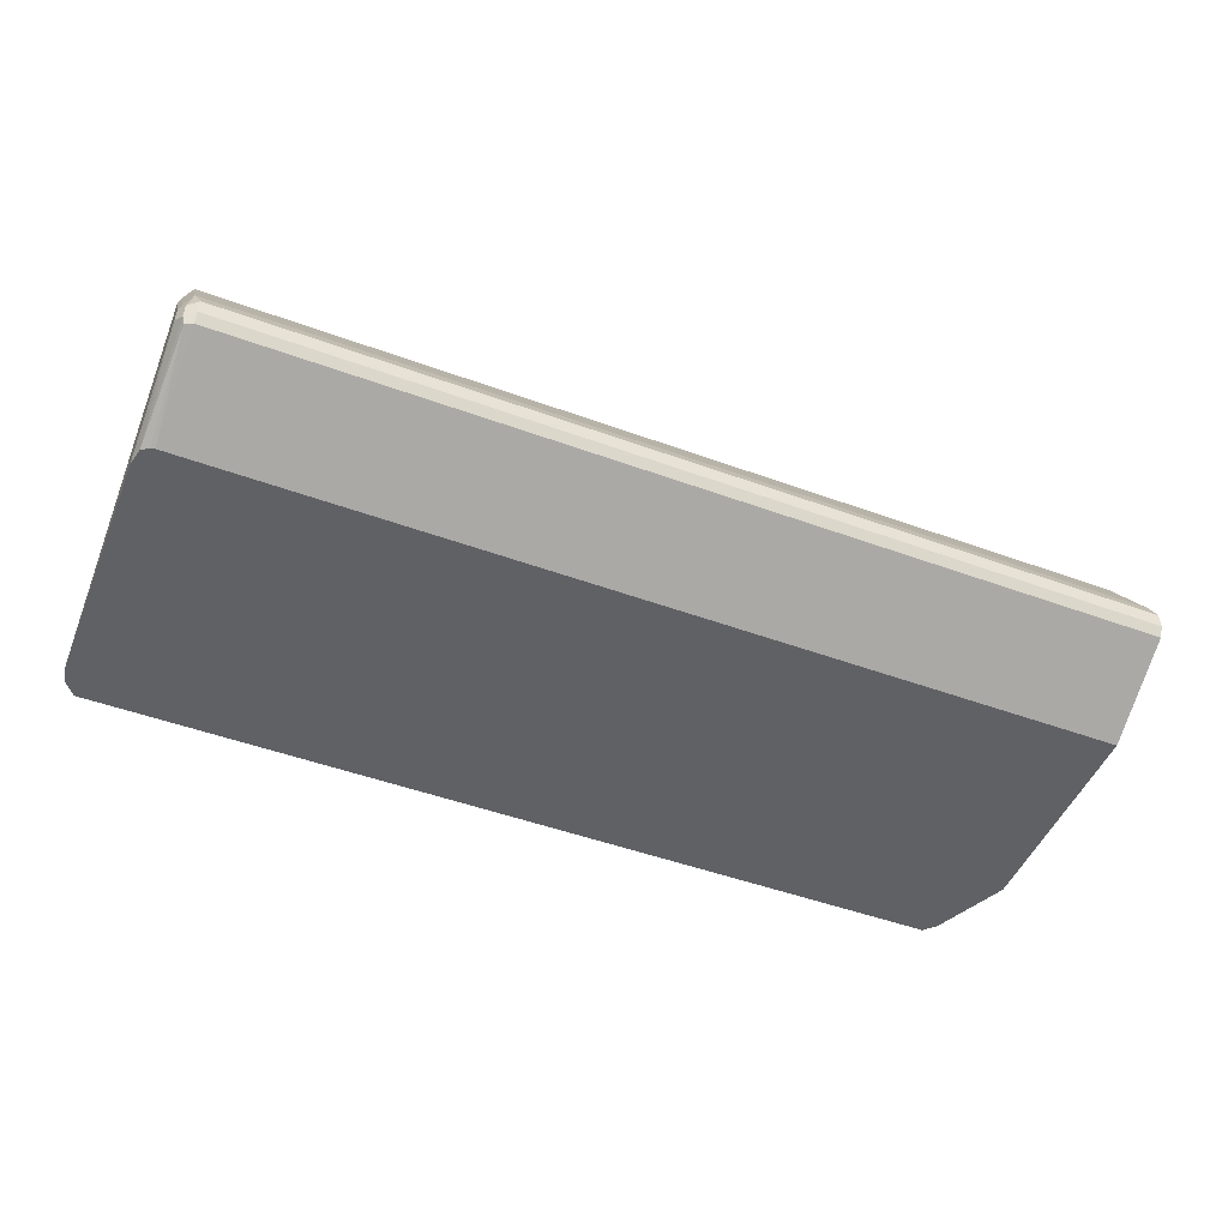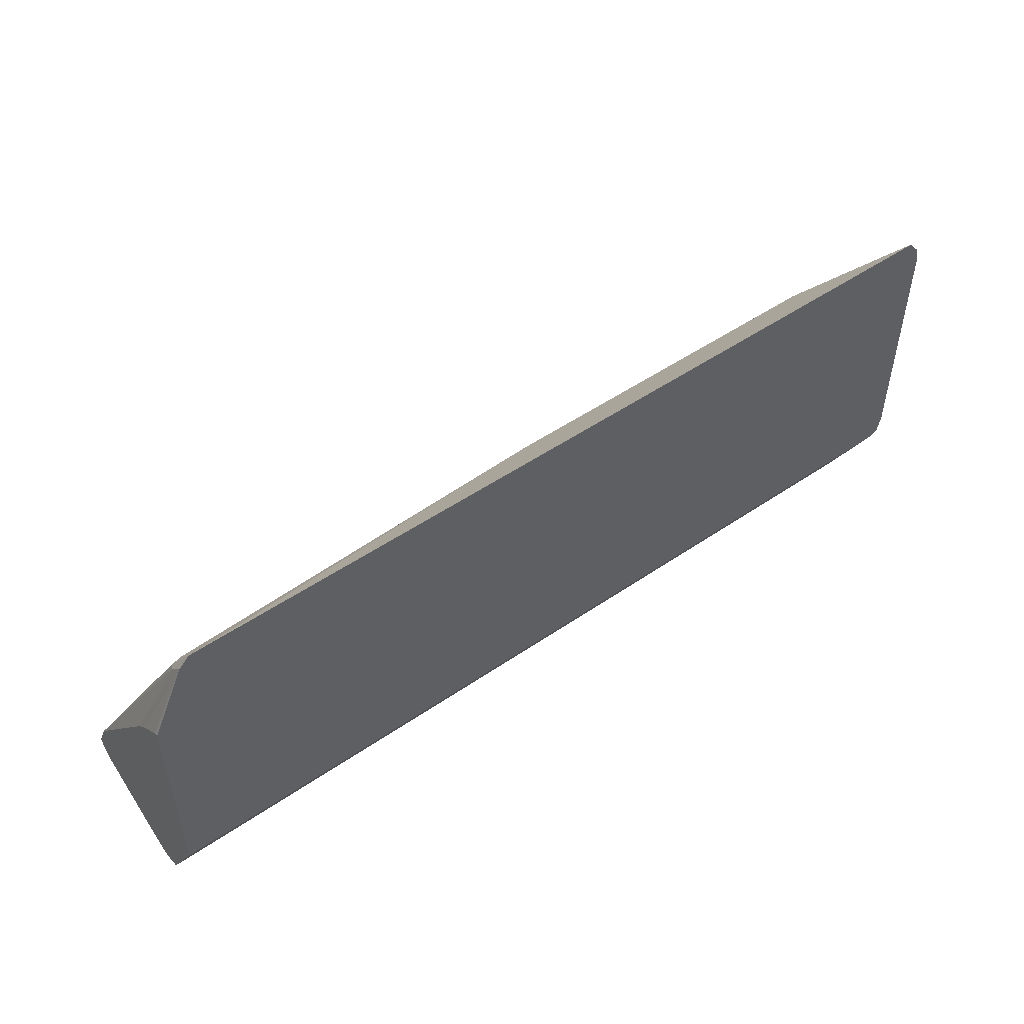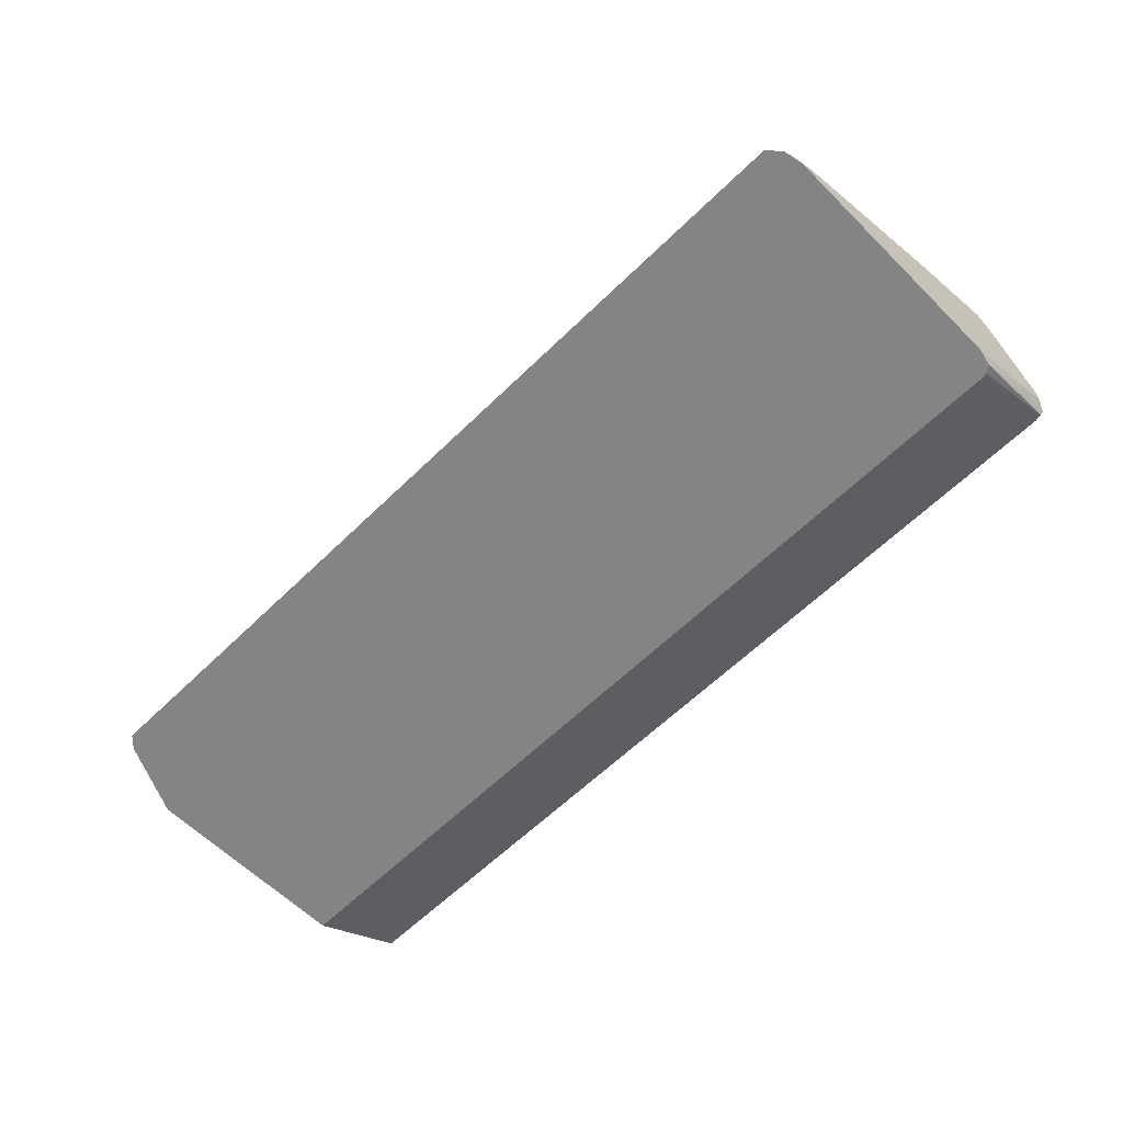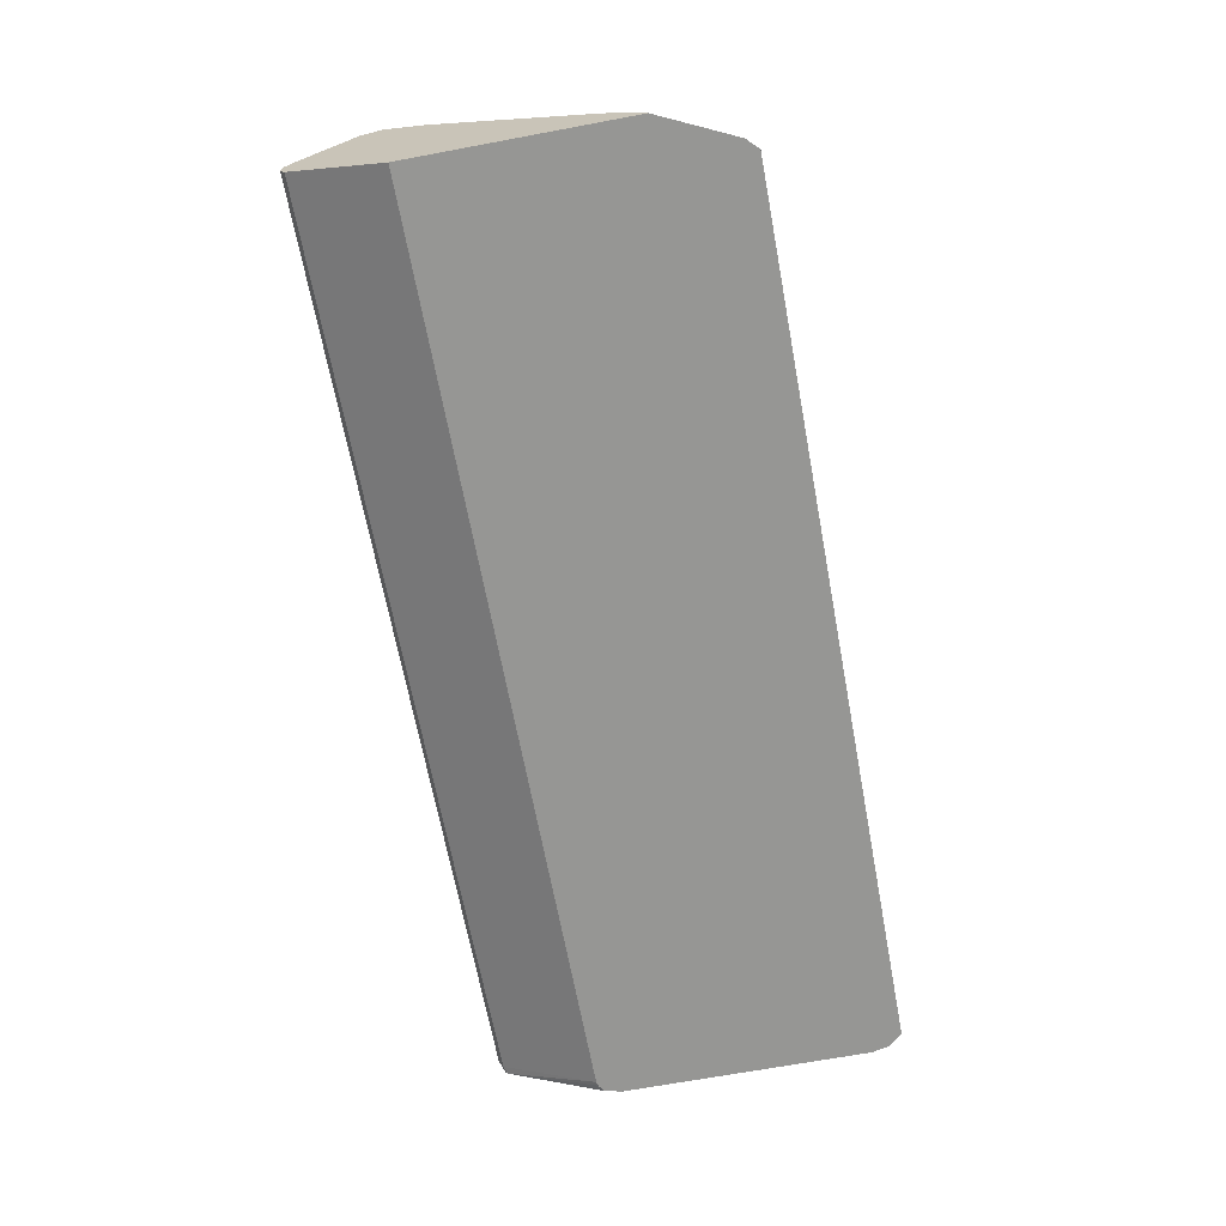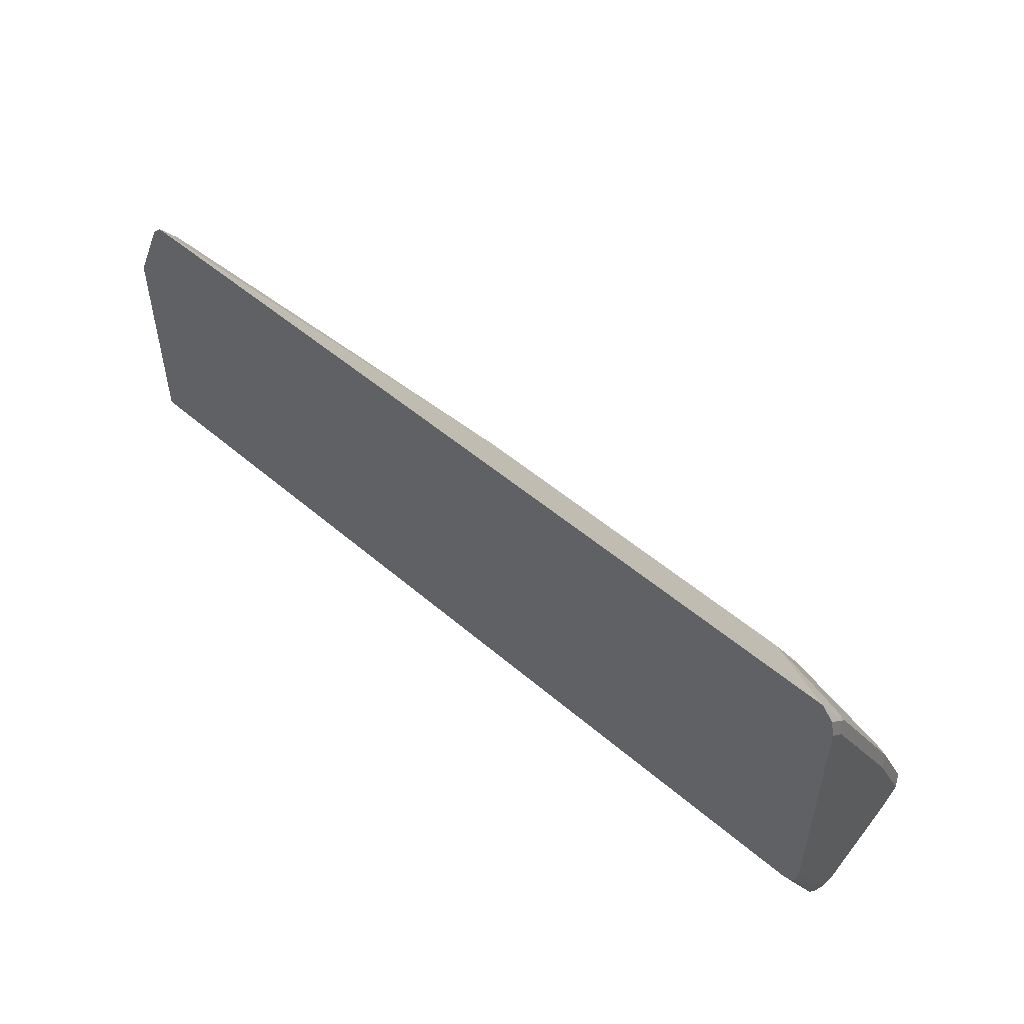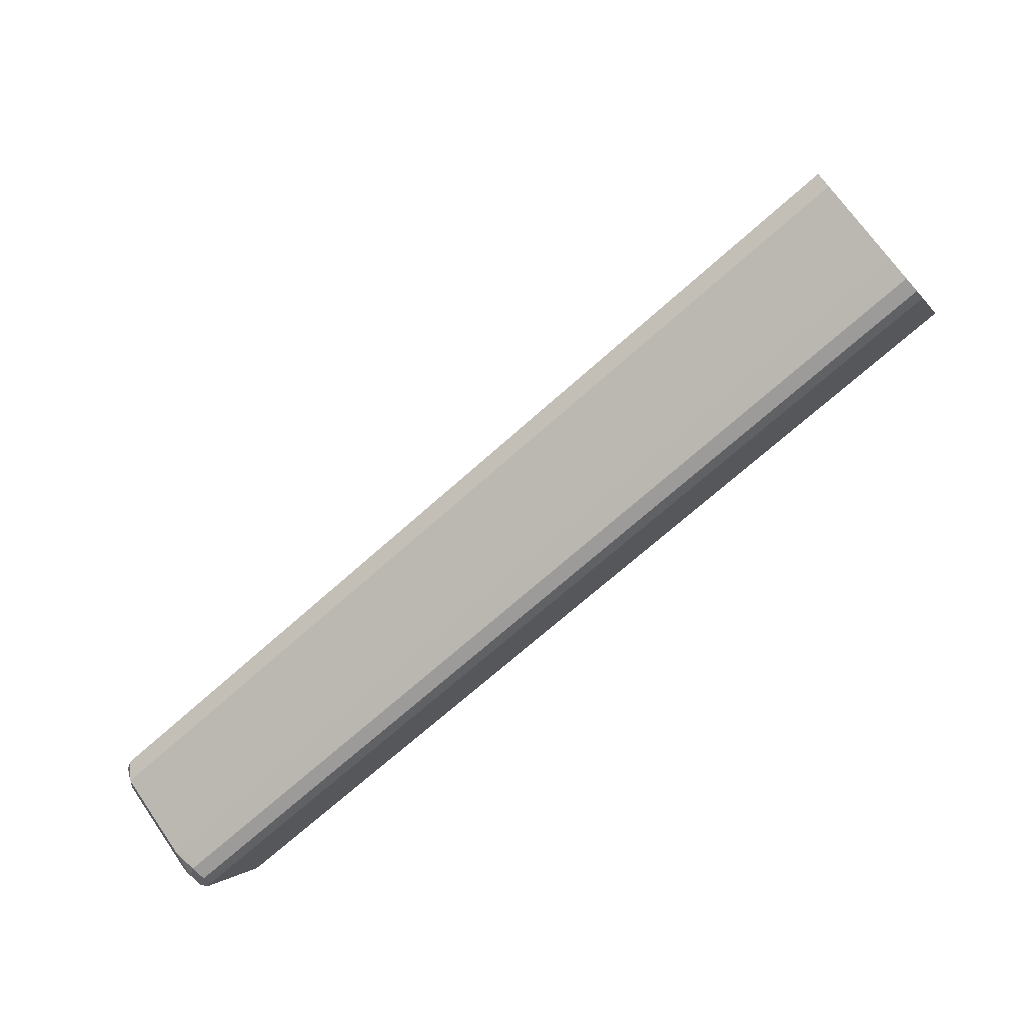
<metadata>
{"format":"obj","ext":"obj","renderer":"f3d","projection":"perspective","resolution":1024,"background":"white","views":[{"elev":-48.8,"azim":157.9,"up":"+Y"},{"elev":50.7,"azim":-36.8,"up":"+Z"},{"elev":-61.3,"azim":44.8,"up":"+Y"},{"elev":-67.7,"azim":-79.4,"up":"+Y"},{"elev":51.0,"azim":43.1,"up":"+Z"},{"elev":-69.8,"azim":-138.1,"up":"+Z"}]}
</metadata>
<code>
v 0.6743 0.2847 -0.6294
v 0.6693 0.2947 -0.6244
v 0.6793 0.3047 -0.6194
v 0.6843 0.2797 -0.6244
v 0.6743 0.2698 -0.6294
v -0.2091 0.2847 -0.6294
v -0.2091 0.2853 -0.6291
v -0.2091 0.2947 -0.6244
v 0.6793 0.3796 -0.5744
v 0.6868 0.3721 -0.567
v 0.6868 0.2972 -0.6119
v 0.6893 0.2847 -0.6144
v -0.2091 0.3047 -0.6194
v 0.6843 0.2648 -0.6244
v 0.6743 0.2598 -0.6244
v -0.2091 0.2698 -0.6294
v 0.6743 0.3896 -0.5544
v 0.6843 0.3846 -0.5494
v 0.6893 0.3746 -0.5544
v -0.2091 0.3796 -0.5744
v -0.2091 0.3818 -0.57
v 0.6893 0.3596 -0.5694
v 0.6893 0.2698 -0.6144
v 0.6856 0.2098 -0.5263
v 0.6818 0.2585 -0.6219
v 0.6743 0.2098 -0.532
v -0.2091 0.2598 -0.6244
v 0.5844 0.3447 -0.4346
v 0.6743 0.3497 -0.4745
v 0.6843 0.3696 -0.5195
v -0.2091 0.3896 -0.5544
v 0.6893 0.3596 -0.5245
v 0.6893 0.2098 -0.5095
v 0.686 0.2098 -0.5245
v 0.6786 0.2098 -0.5309
v -0.2091 0.2098 -0.532
v 0.5844 0.3297 -0.4046
v 0.6743 0.3347 -0.4445
v 0.2398 0.3447 -0.4346
v 0.6843 0.3397 -0.4595
v 0.6893 0.3297 -0.4645
v -0.2091 0.3798 -0.5349
v 0.2323 0.3259 -0.3971
v 0.2323 0.3409 -0.4271
v 0.6893 0.2098 -0.4945
v 0.6892 0.2098 -0.5097
v -0.2091 0.2098 -0.3222
v 0.5844 0.3197 -0.3847
v 0.2398 0.3297 -0.4046
v 0.6743 0.2298 -0.2648
v 0.6818 0.3372 -0.4533
v 0.6843 0.2348 -0.2798
v 0.6856 0.3297 -0.4477
v 0.6893 0.2248 -0.2848
v -0.2091 0.3698 -0.5149
v 0.2398 0.3197 -0.3847
v -0.2091 0.3696 -0.5145
v 0.6893 0.2098 -0.2697
v -0.1757 0.2098 -0.2506
v -0.2091 0.2148 -0.3247
v 0.5844 0.2748 -0.3097
v 0.6743 0.2098 -0.2397
v 0.6818 0.2323 -0.2735
v 0.6856 0.2248 -0.2679
v 0.6856 0.2098 -0.2528
v 0.2398 0.2748 -0.3097
v -0.1648 0.3347 -0.4445
v -0.1648 0.2298 -0.2648
v -0.2091 0.2523 -0.36
v -0.176 0.2267 -0.2698
v -0.1722 0.236 -0.2772
v -0.1649 0.2098 -0.2397
v -0.2091 0.2386 -0.3453
f 1 2 3
f 31 43 44
f 31 44 39
f 33 45 46
f 33 46 34
f 37 48 38
f 37 49 56
f 31 42 43
f 37 56 48
f 38 63 51
f 38 51 40
f 38 48 50
f 39 44 43
f 39 43 49
f 40 51 63
f 38 50 63
f 40 63 52
f 30 38 40
f 30 40 41
f 24 65 62
f 24 62 72
f 24 72 59
f 24 59 47
f 24 47 36
f 24 36 26
f 30 41 32
f 24 26 35
f 25 35 26
f 28 37 38
f 28 38 29
f 28 39 49
f 28 49 37
f 29 38 30
f 24 35 25
f 24 58 65
f 40 53 41
f 41 64 54
f 57 70 71
f 57 71 68
f 57 68 67
f 59 72 70
f 59 70 69
f 59 69 73
f 57 69 70
f 59 73 60
f 61 72 62
f 62 65 64
f 62 64 63
f 66 68 72
f 68 71 72
f 70 72 71
f 61 66 72
f 41 53 64
f 56 68 66
f 56 57 67
f 42 55 43
f 43 56 49
f 43 55 57
f 43 57 56
f 47 59 60
f 48 61 50
f 56 67 68
f 48 56 66
f 50 62 63
f 50 61 62
f 52 63 64
f 52 64 53
f 54 64 65
f 54 65 58
f 48 66 61
f 24 45 58
f 40 52 53
f 24 34 46
f 4 23 14
f 5 15 27
f 5 27 16
f 6 16 27
f 6 27 36
f 6 36 47
f 4 12 23
f 6 47 60
f 6 73 69
f 6 69 57
f 6 57 55
f 6 55 42
f 6 42 31
f 6 31 21
f 6 60 73
f 6 21 20
f 3 20 9
f 3 12 4
f 24 46 45
f 1 3 4
f 1 4 14
f 1 14 5
f 1 5 16
f 1 16 6
f 3 13 20
f 1 6 7
f 2 7 8
f 2 8 13
f 2 13 3
f 3 9 10
f 3 10 11
f 3 11 12
f 1 7 2
f 6 20 13
f 5 14 15
f 23 33 34
f 14 25 15
f 14 23 24
f 15 25 26
f 15 26 36
f 17 28 29
f 17 29 30
f 14 24 25
f 17 30 18
f 17 31 39
f 17 39 28
f 18 30 32
f 18 32 19
f 6 13 8
f 23 34 24
f 17 21 31
f 12 33 23
f 15 36 27
f 12 58 45
f 6 8 7
f 12 45 33
f 9 18 19
f 9 19 10
f 9 20 21
f 9 21 17
f 10 19 22
f 10 22 12
f 9 17 18
f 12 22 19
f 12 19 32
f 12 32 41
f 12 41 54
f 12 54 58
f 10 12 11

</code>
